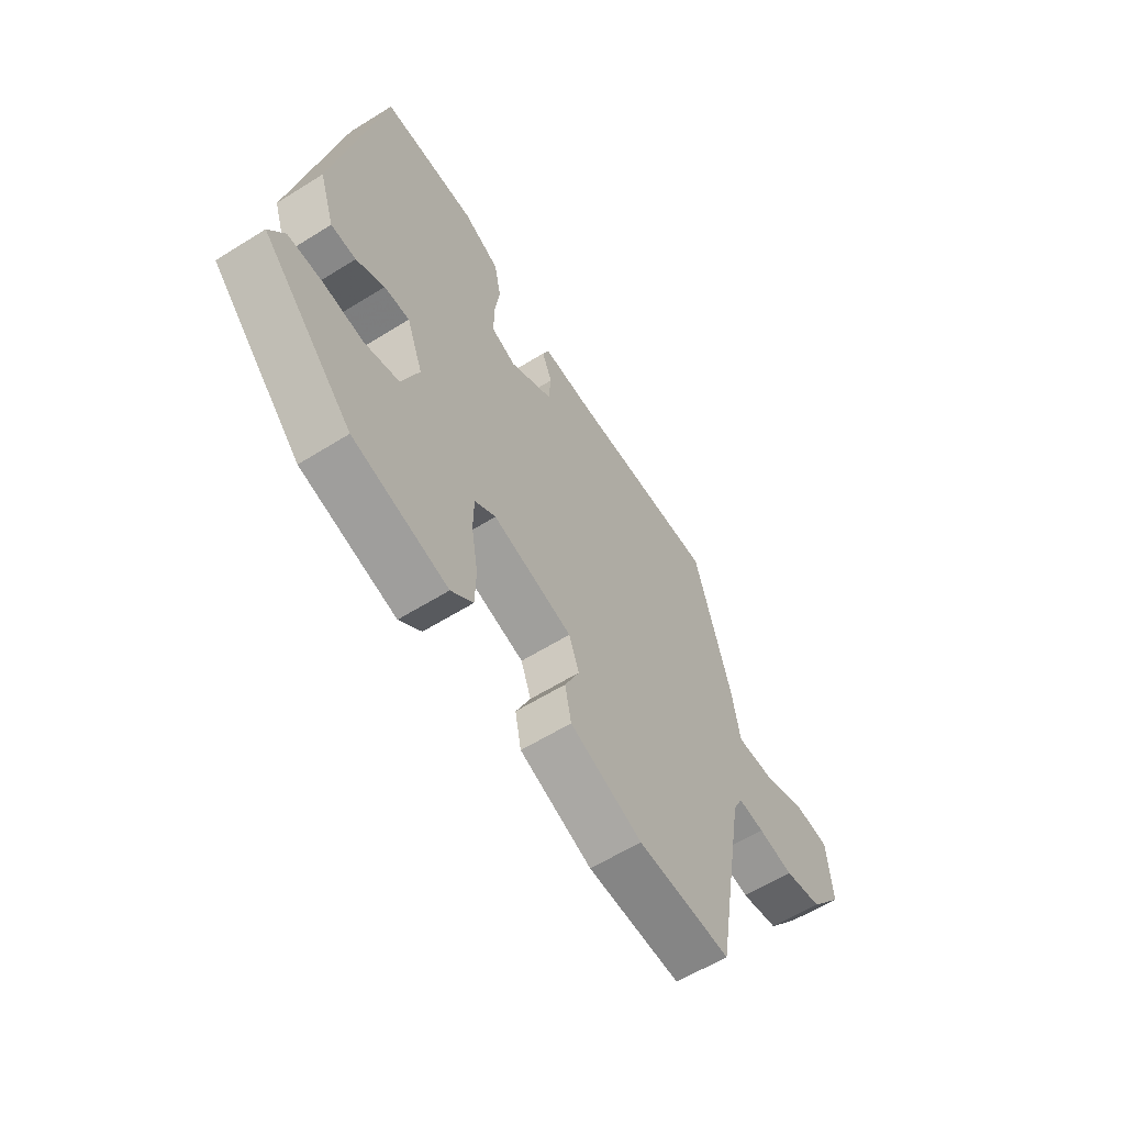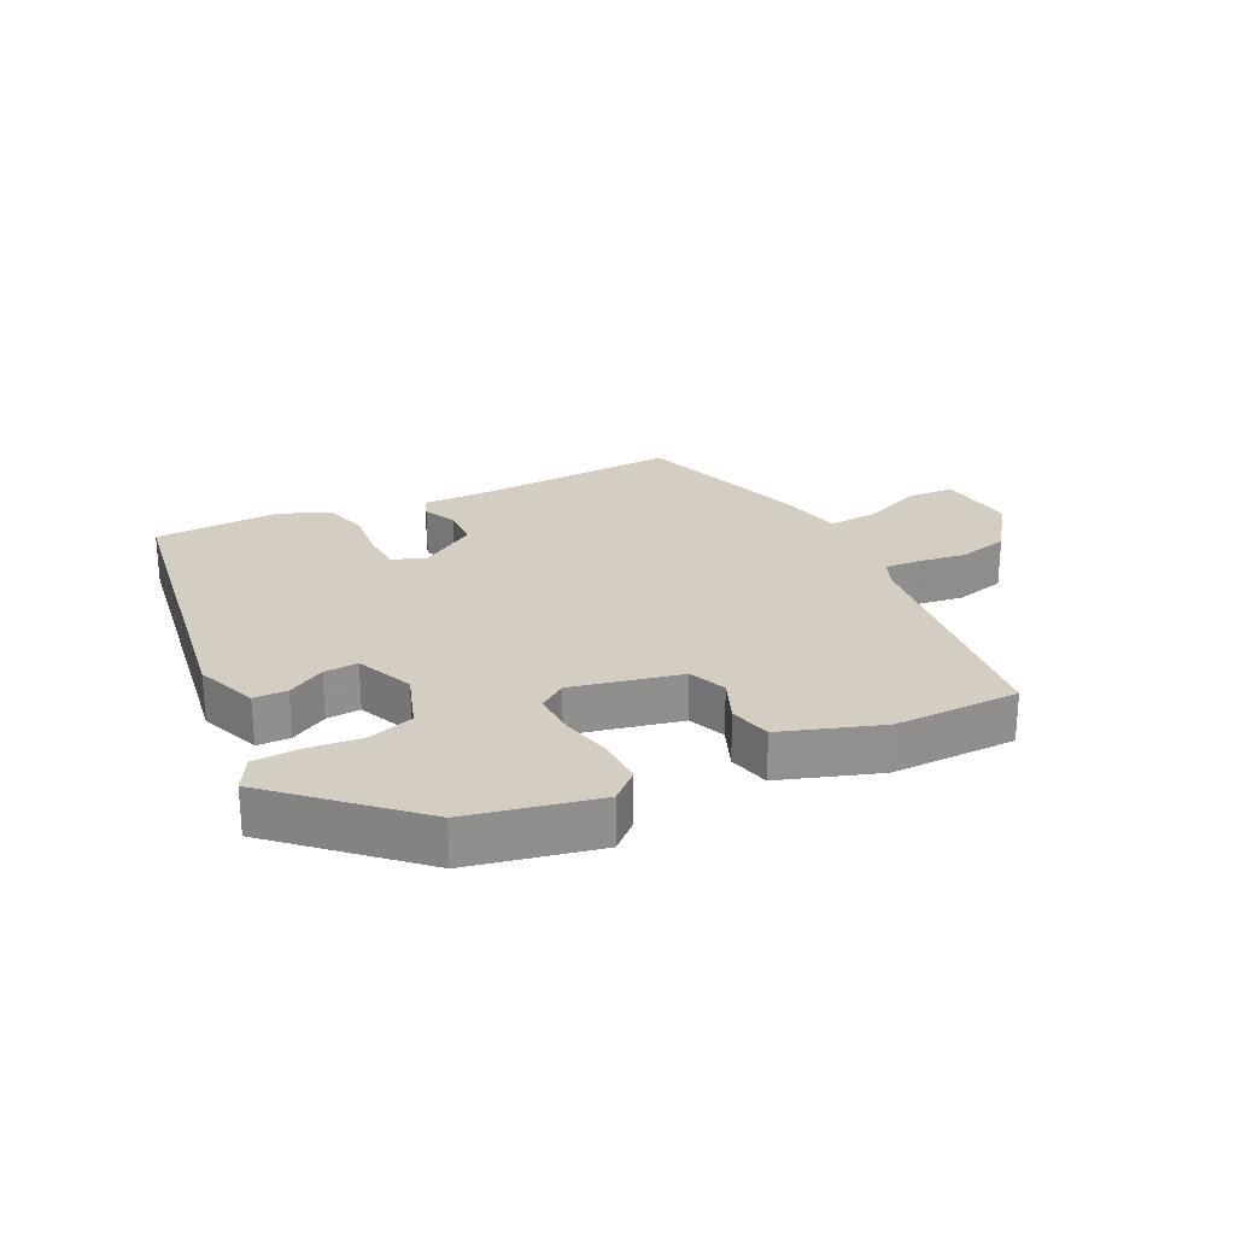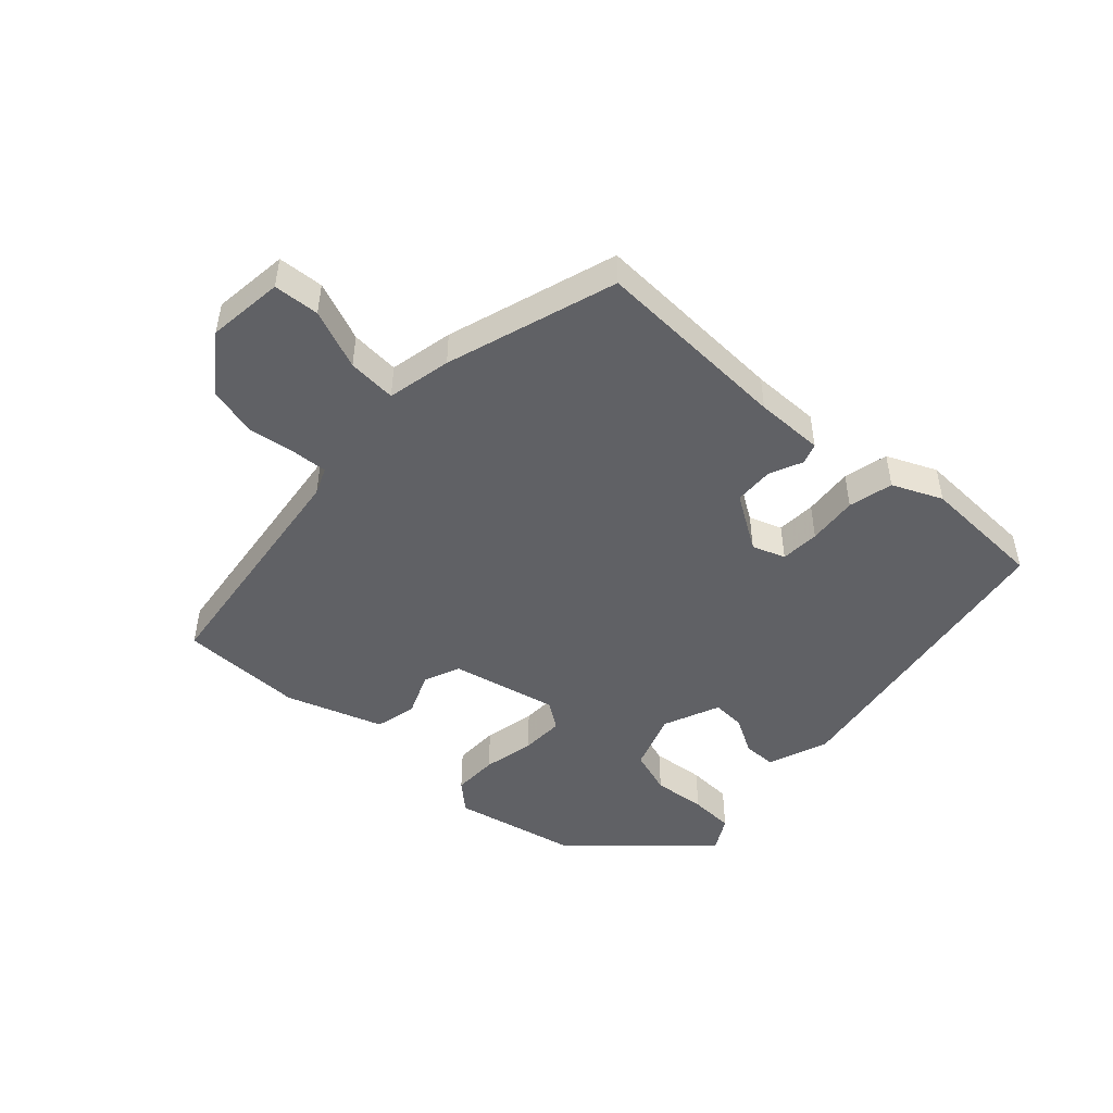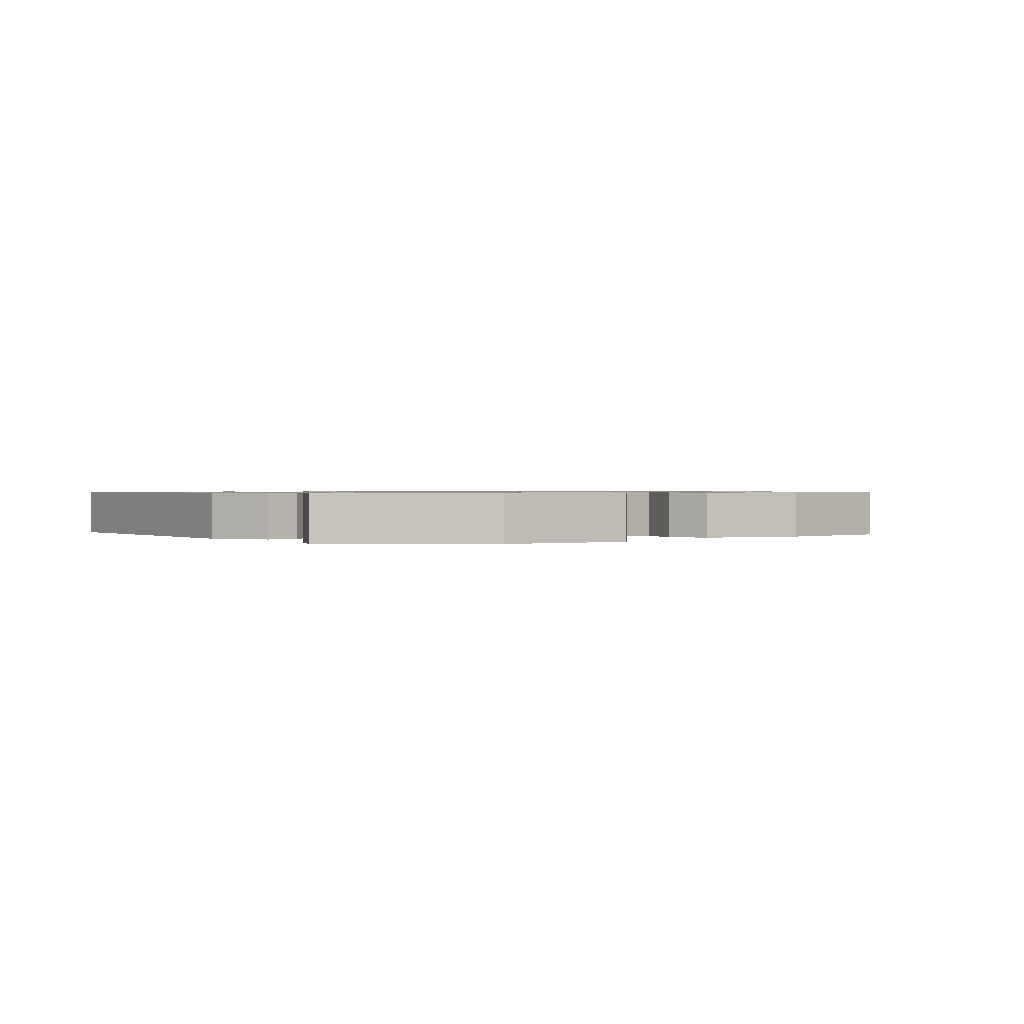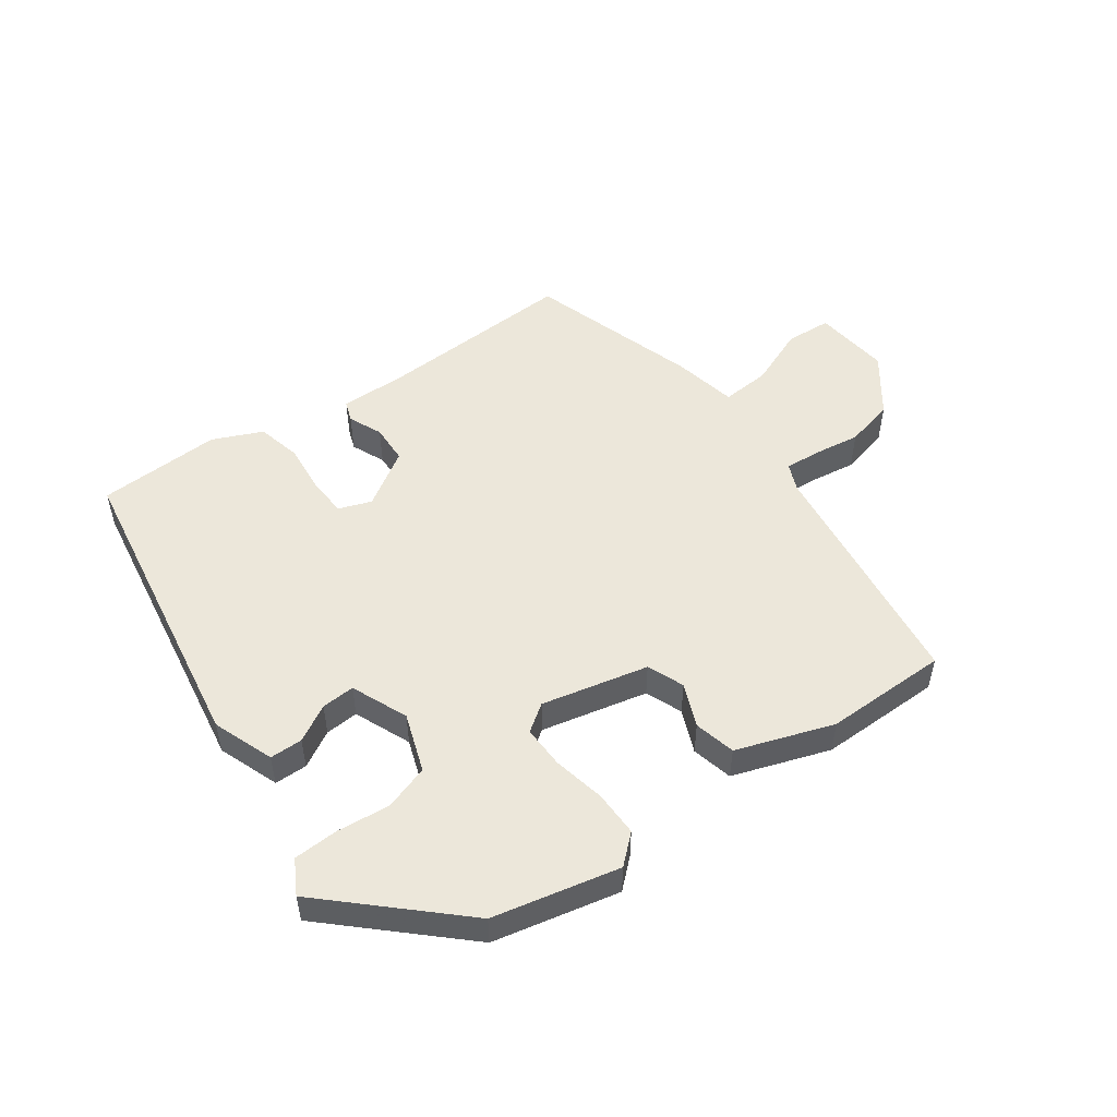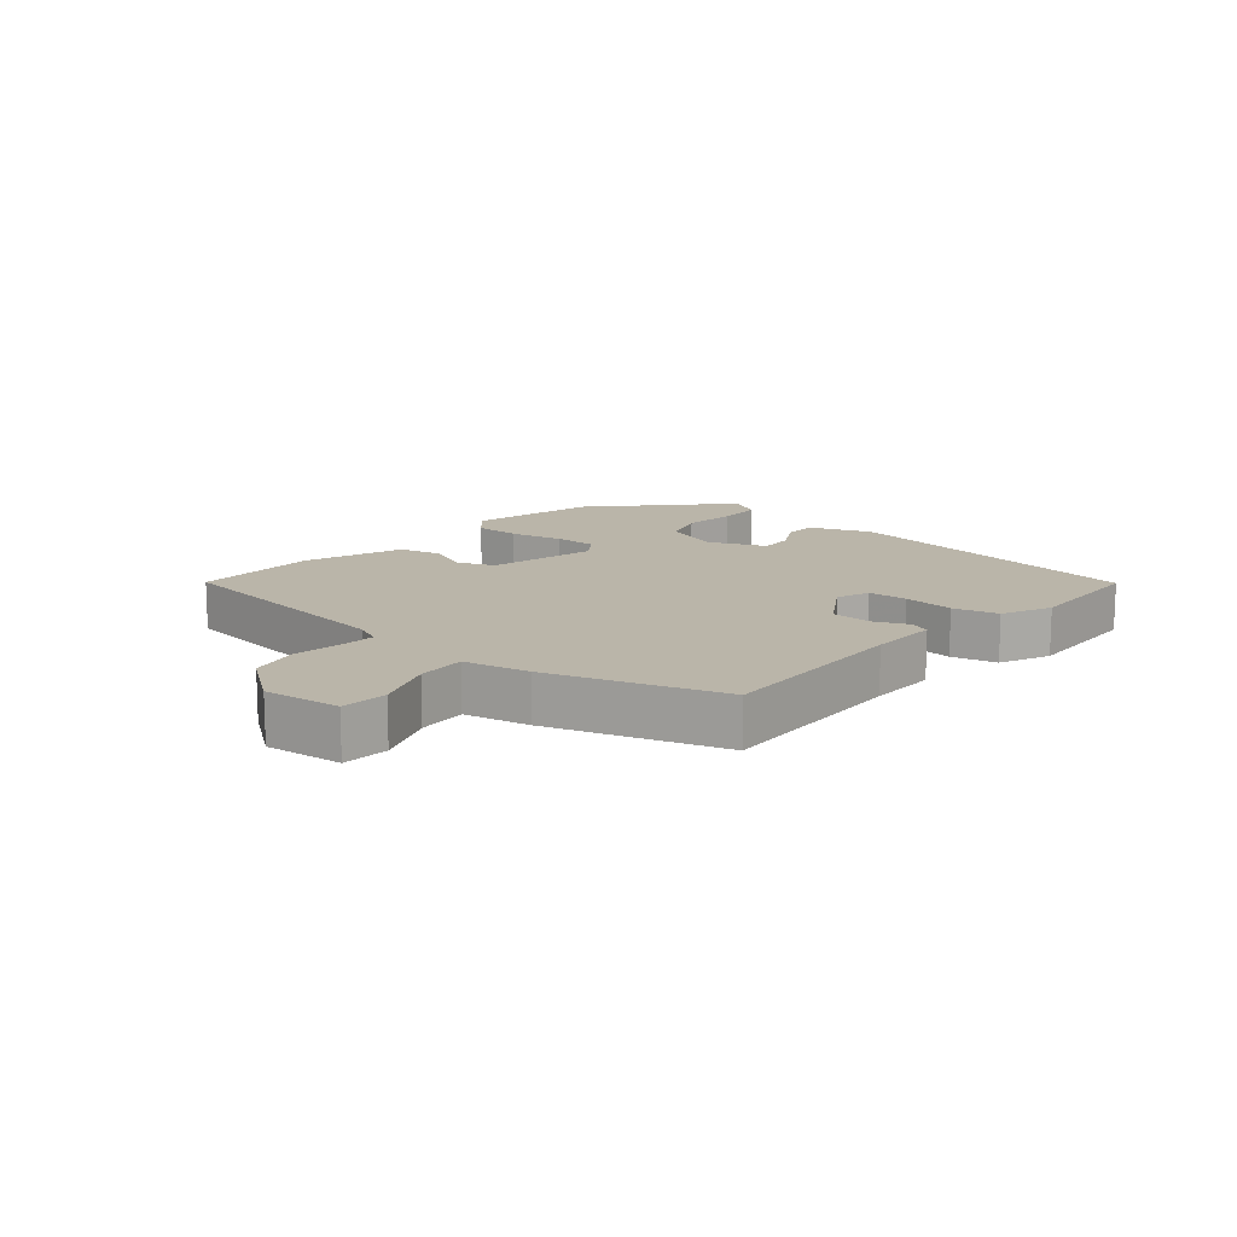
<metadata>
{"format":"obj","ext":"obj","renderer":"f3d","projection":"perspective","resolution":1024,"background":"white","views":[{"elev":-60.1,"azim":122.6,"up":"+Z"},{"elev":24.9,"azim":151.1,"up":"+Y"},{"elev":-48.2,"azim":-45.0,"up":"+Y"},{"elev":0.8,"azim":134.6,"up":"+Y"},{"elev":51.8,"azim":142.0,"up":"+Y"},{"elev":13.7,"azim":-51.8,"up":"+Y"}]}
</metadata>
<code>
v 0.36 0.07 0.535
v 0.458 0.07 0.053
v 0.426 0.07 -0.045
v 0.374 0.07 -0.048
v 0.315 0.07 -0.018
v 0.262 0.07 -0.017
v 0.228 0.07 -0.108
v 0.264 0.07 -0.199
v 0.336 0.07 -0.219
v 0.42 0.07 -0.207
v 0.491 0.07 -0.207
v 0.523 0.07 -0.259
v 0.334 0.07 -0.451
v 0.136 0.07 -0.503
v 0.09 0.07 -0.465
v 0.088 0.07 -0.393
v 0.102 0.07 -0.31
v 0.101 0.07 -0.242
v 0.057 0.07 -0.214
v -0.11 0.07 -0.259
v -0.131 0.07 -0.318
v -0.1 0.07 -0.385
v -0.113 0.07 -0.451
v -0.264 0.07 -0.51
v -0.459 0.07 -0.517
v -0.524 0.07 -0.135
v -0.544 0.07 -0.093
v -0.599 0.07 -0.099
v -0.673 0.07 -0.113
v -0.752 0.07 -0.097
v -0.821 0.07 -0.01
v -0.812 0.07 0.111
v -0.74 0.07 0.119
v -0.644 0.07 0.085
v -0.567 0.07 0.083
v -0.55 0.07 0.185
v -0.475 0.07 0.457
v -0.163 0.07 0.457
v -0.055 0.07 0.463
v -0.042 0.07 0.431
v -0.063 0.07 0.377
v -0.058 0.07 0.315
v 0.032 0.07 0.263
v 0.083 0.07 0.284
v 0.084 0.07 0.346
v 0.073 0.07 0.425
v 0.087 0.07 0.496
v 0.164 0.07 0.534
v 0.36 0 0.535
v 0.458 0 0.053
v 0.426 0 -0.045
v 0.374 0 -0.048
v 0.315 0 -0.018
v 0.262 0 -0.017
v 0.228 0 -0.108
v 0.264 0 -0.199
v 0.336 0 -0.219
v 0.42 0 -0.207
v 0.491 0 -0.207
v 0.523 0 -0.259
v 0.334 0 -0.451
v 0.136 0 -0.503
v 0.09 0 -0.465
v 0.088 0 -0.393
v 0.102 0 -0.31
v 0.101 0 -0.242
v 0.057 0 -0.214
v -0.11 0 -0.259
v -0.131 0 -0.318
v -0.1 0 -0.385
v -0.113 0 -0.451
v -0.264 0 -0.51
v -0.459 0 -0.517
v -0.524 0 -0.135
v -0.544 0 -0.093
v -0.599 0 -0.099
v -0.673 0 -0.113
v -0.752 0 -0.097
v -0.821 0 -0.01
v -0.812 0 0.111
v -0.74 0 0.119
v -0.644 0 0.085
v -0.567 0 0.083
v -0.55 0 0.185
v -0.475 0 0.457
v -0.163 0 0.457
v -0.055 0 0.463
v -0.042 0 0.431
v -0.063 0 0.377
v -0.058 0 0.315
v 0.032 0 0.263
v 0.083 0 0.284
v 0.084 0 0.346
v 0.073 0 0.425
v 0.087 0 0.496
v 0.164 0 0.534
f 45 46 47 48
f 44 45 48 1
f 38 39 40 41
f 38 41 42
f 35 36 37 38
f 35 38 42
f 31 32 33 34
f 31 34 35
f 28 29 30 31
f 27 28 31 35
f 26 27 35 42
f 21 22 23 24
f 20 21 24 25
f 14 15 16 17
f 14 17 18
f 13 14 18
f 12 13 18
f 9 10 11 12
f 9 12 18 19
f 2 3 4 5
f 44 1 2 5
f 43 44 5 6
f 20 25 26 42
f 19 20 42 43
f 8 9 19
f 7 8 19 43
f 6 7 43
f 96 95 94 93
f 49 96 93 92
f 89 88 87 86
f 90 89 86
f 86 85 84 83
f 90 86 83
f 82 81 80 79
f 83 82 79
f 79 78 77 76
f 83 79 76 75
f 90 83 75 74
f 72 71 70 69
f 73 72 69 68
f 65 64 63 62
f 66 65 62
f 66 62 61
f 66 61 60
f 60 59 58 57
f 67 66 60 57
f 53 52 51 50
f 53 50 49 92
f 54 53 92 91
f 90 74 73 68
f 91 90 68 67
f 67 57 56
f 91 67 56 55
f 91 55 54
f 1 49 50 2
f 2 50 51 3
f 3 51 52 4
f 4 52 53 5
f 5 53 54 6
f 6 54 55 7
f 7 55 56 8
f 8 56 57 9
f 9 57 58 10
f 10 58 59 11
f 11 59 60 12
f 12 60 61 13
f 13 61 62 14
f 14 62 63 15
f 15 63 64 16
f 16 64 65 17
f 17 65 66 18
f 18 66 67 19
f 19 67 68 20
f 20 68 69 21
f 21 69 70 22
f 22 70 71 23
f 23 71 72 24
f 24 72 73 25
f 25 73 74 26
f 26 74 75 27
f 27 75 76 28
f 28 76 77 29
f 29 77 78 30
f 30 78 79 31
f 31 79 80 32
f 32 80 81 33
f 33 81 82 34
f 34 82 83 35
f 35 83 84 36
f 36 84 85 37
f 37 85 86 38
f 38 86 87 39
f 39 87 88 40
f 40 88 89 41
f 41 89 90 42
f 42 90 91 43
f 43 91 92 44
f 44 92 93 45
f 45 93 94 46
f 46 94 95 47
f 47 95 96 48
f 48 96 49 1

</code>
